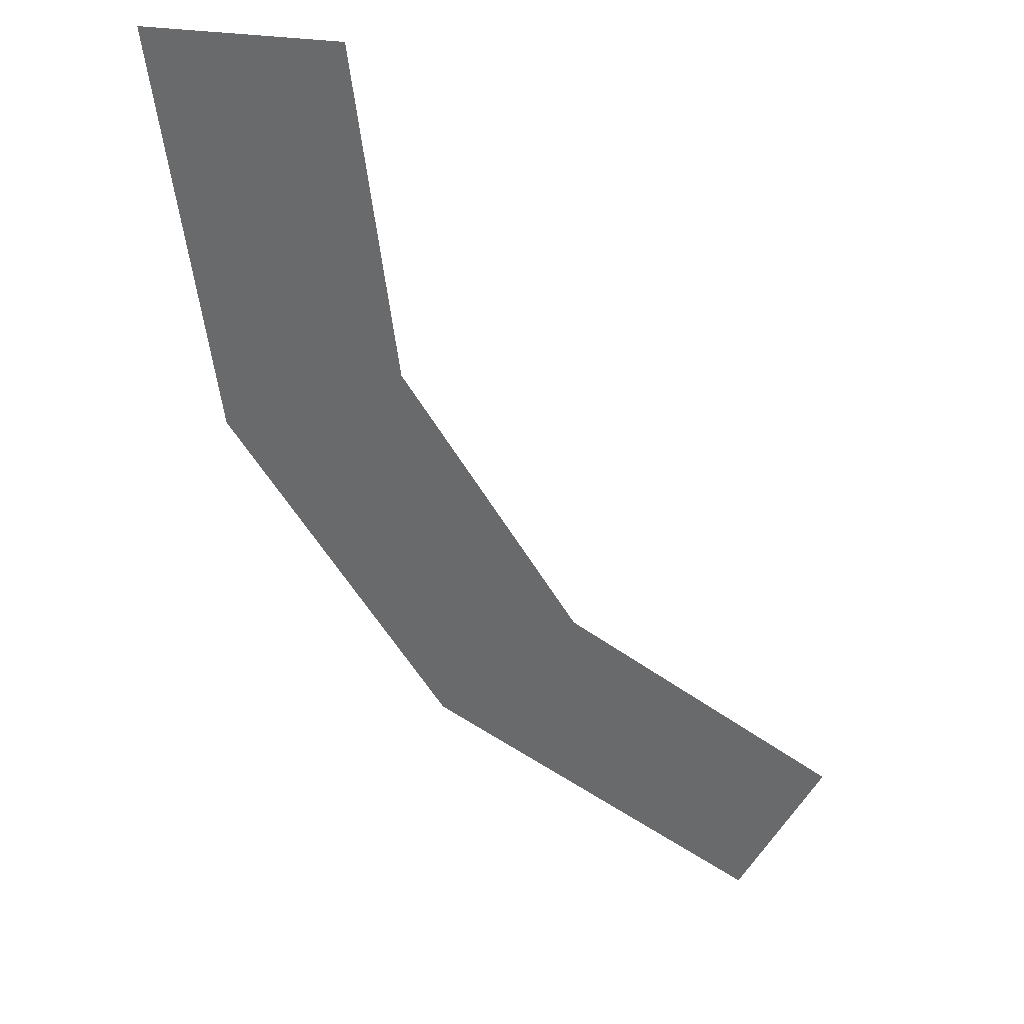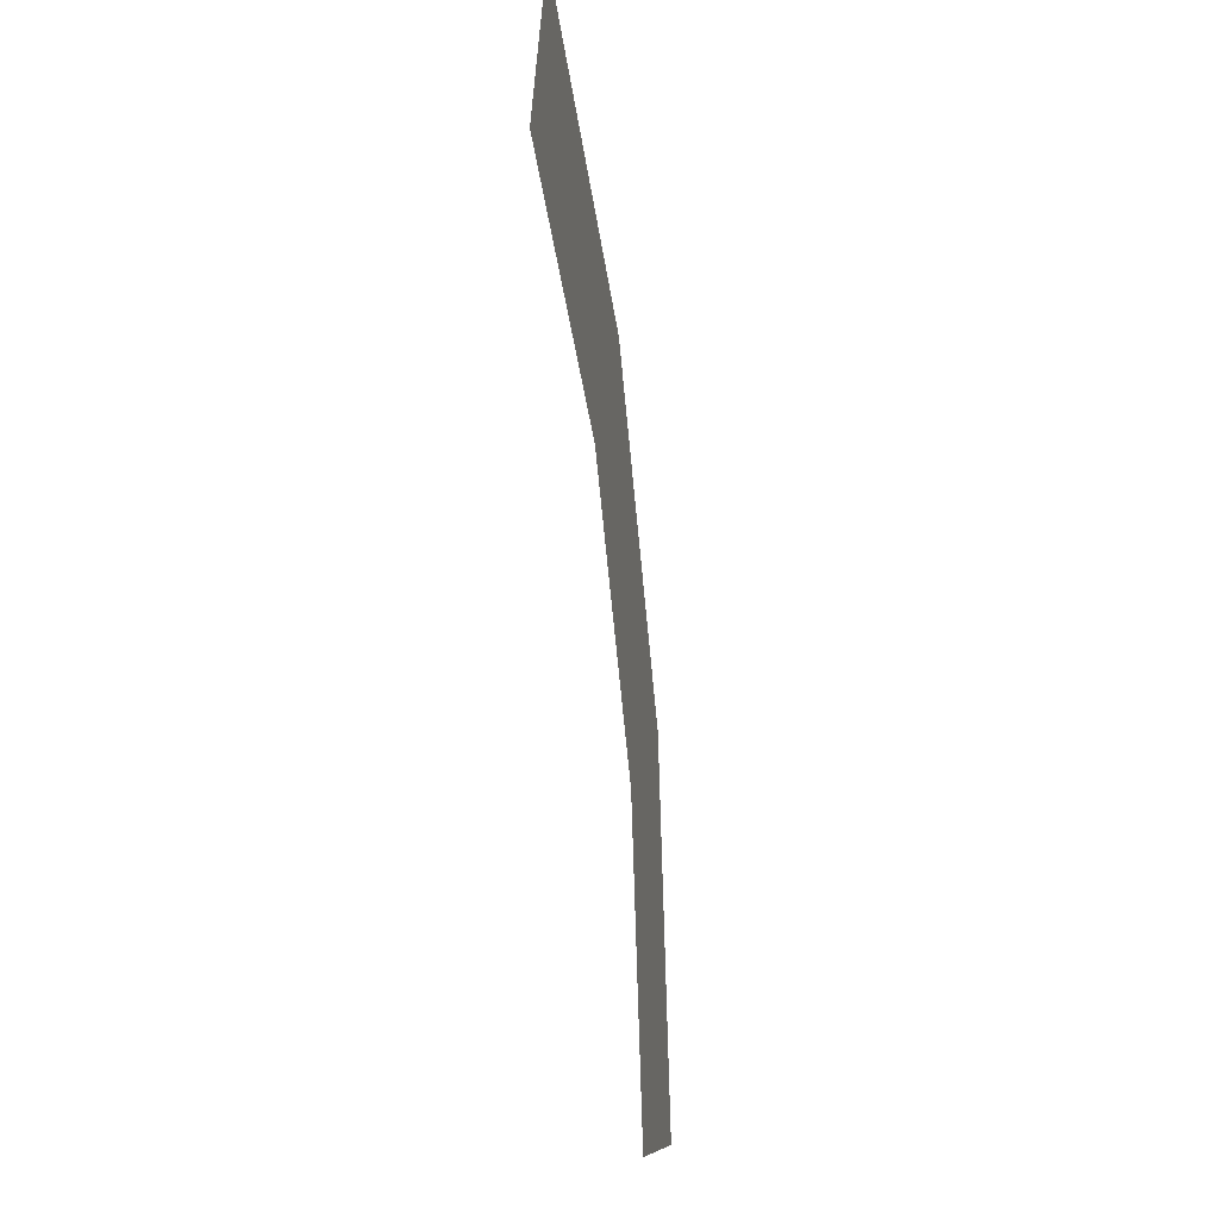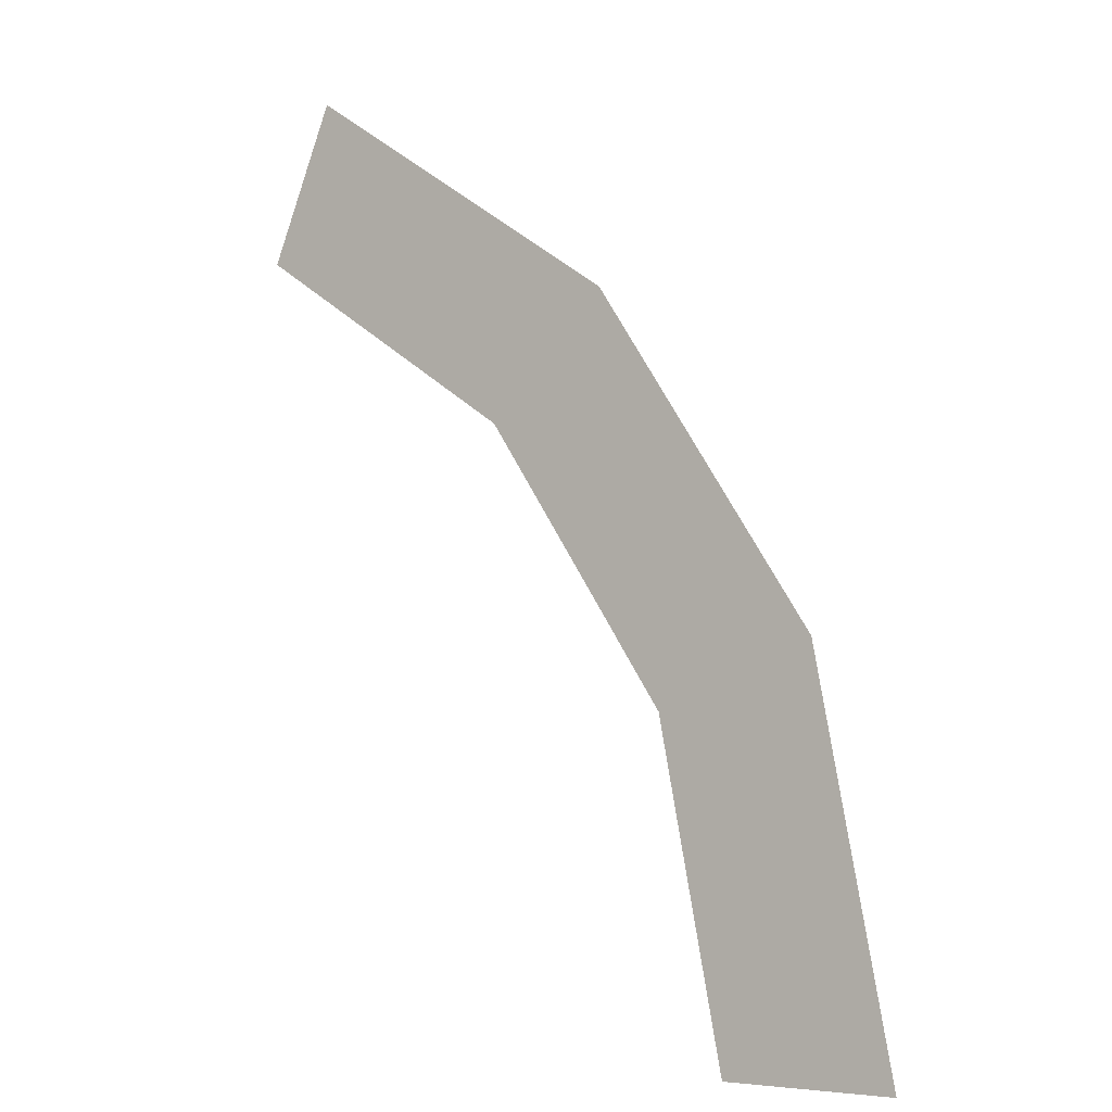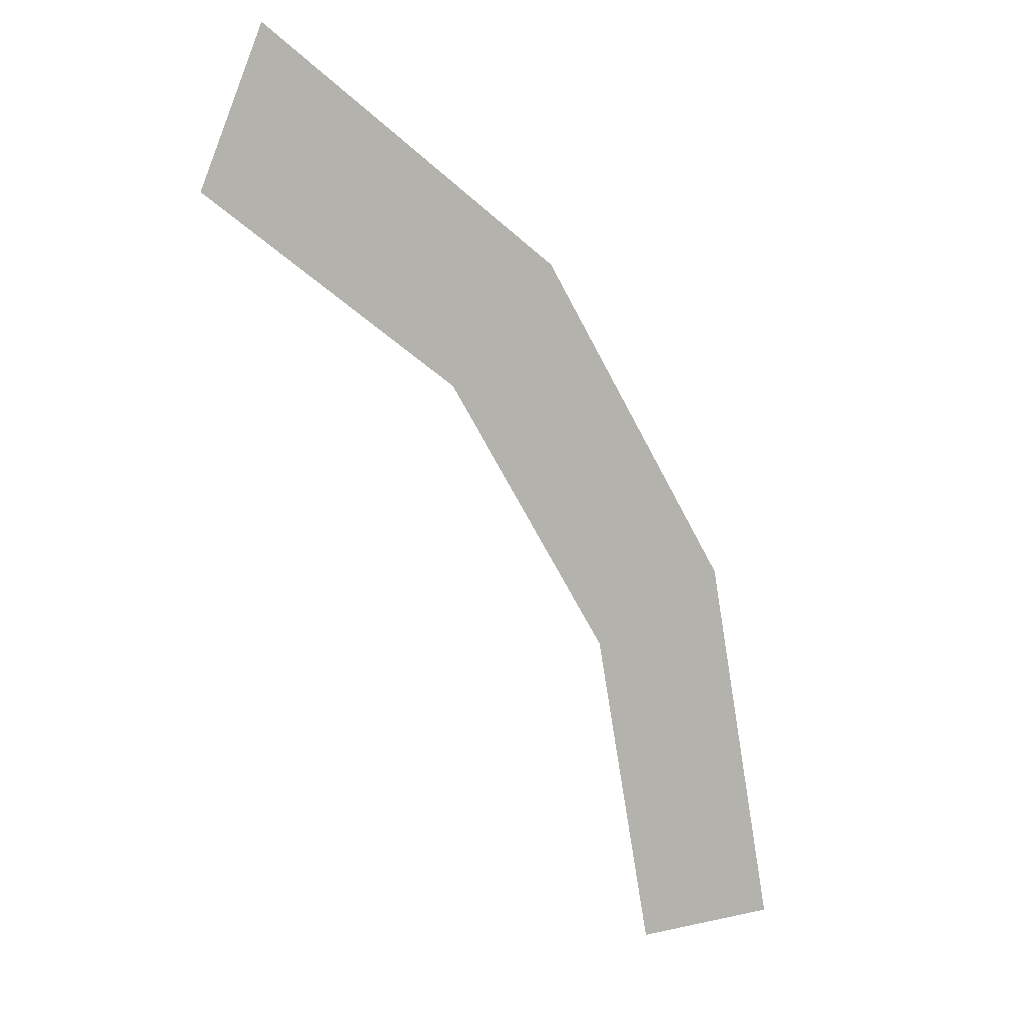
<metadata>
{"format":"obj","ext":"obj","renderer":"f3d","projection":"perspective","resolution":1024,"background":"white","views":[{"elev":-52.9,"azim":175.2,"up":"+Y"},{"elev":-7.7,"azim":-80.2,"up":"+Z"},{"elev":-4.2,"azim":34.5,"up":"+Z"},{"elev":5.9,"azim":-35.1,"up":"+Z"}]}
</metadata>
<code>
v 0.25 0 0
v 0.3 0 0
v 0.2772 0 0.1148
v 0.231 0 0.09567
v 0.231 0 0.09567
v 0.2772 0 0.1148
v 0.2121 0 0.2121
v 0.1768 0 0.1768
v 0.1768 0 0.1768
v 0.2121 0 0.2121
v 0.1148 0 0.2772
v 0.09567 0 0.231
g mesh847
f 1 2 3
f 3 4 1
f 5 6 7
f 7 8 5
f 9 10 11
f 11 12 9

</code>
